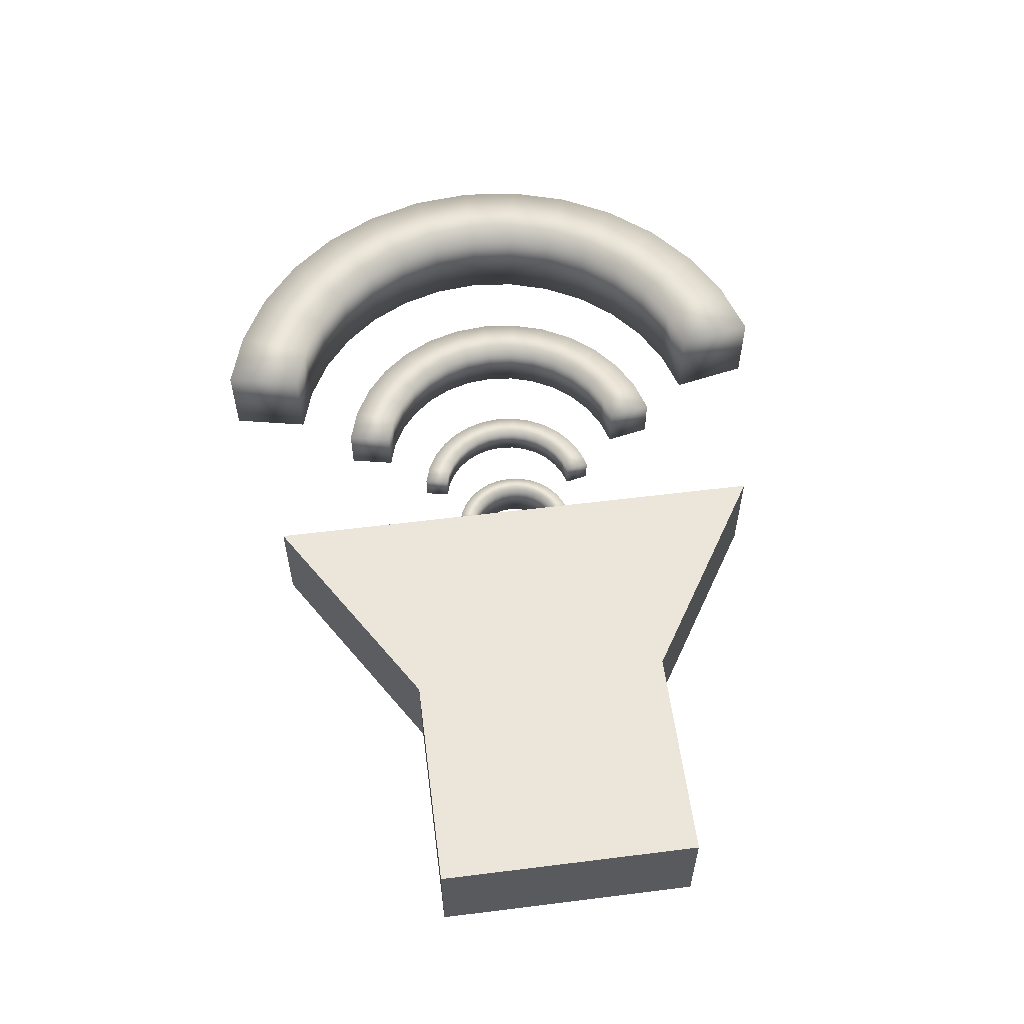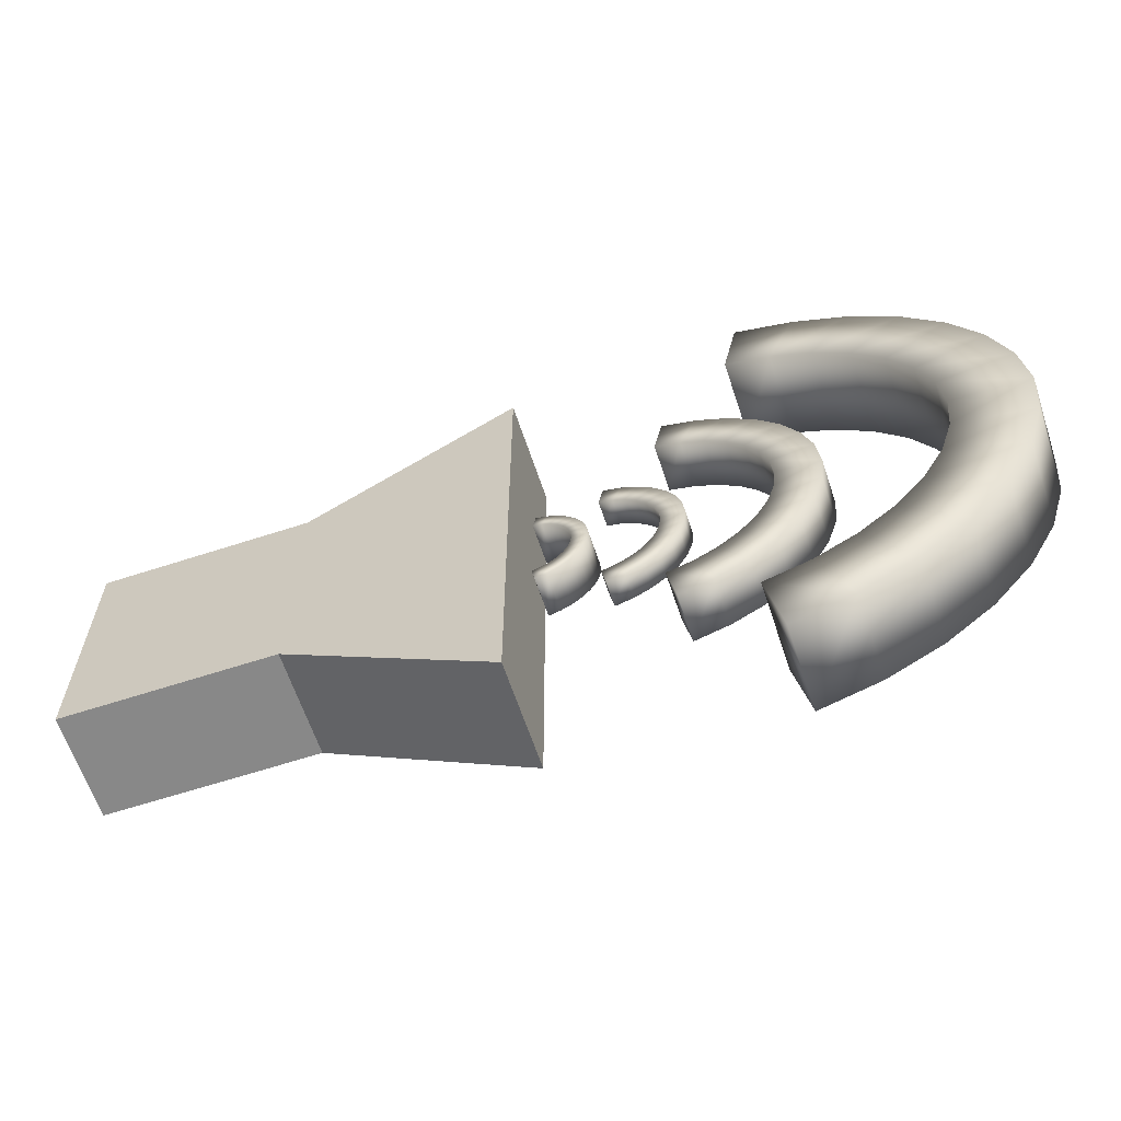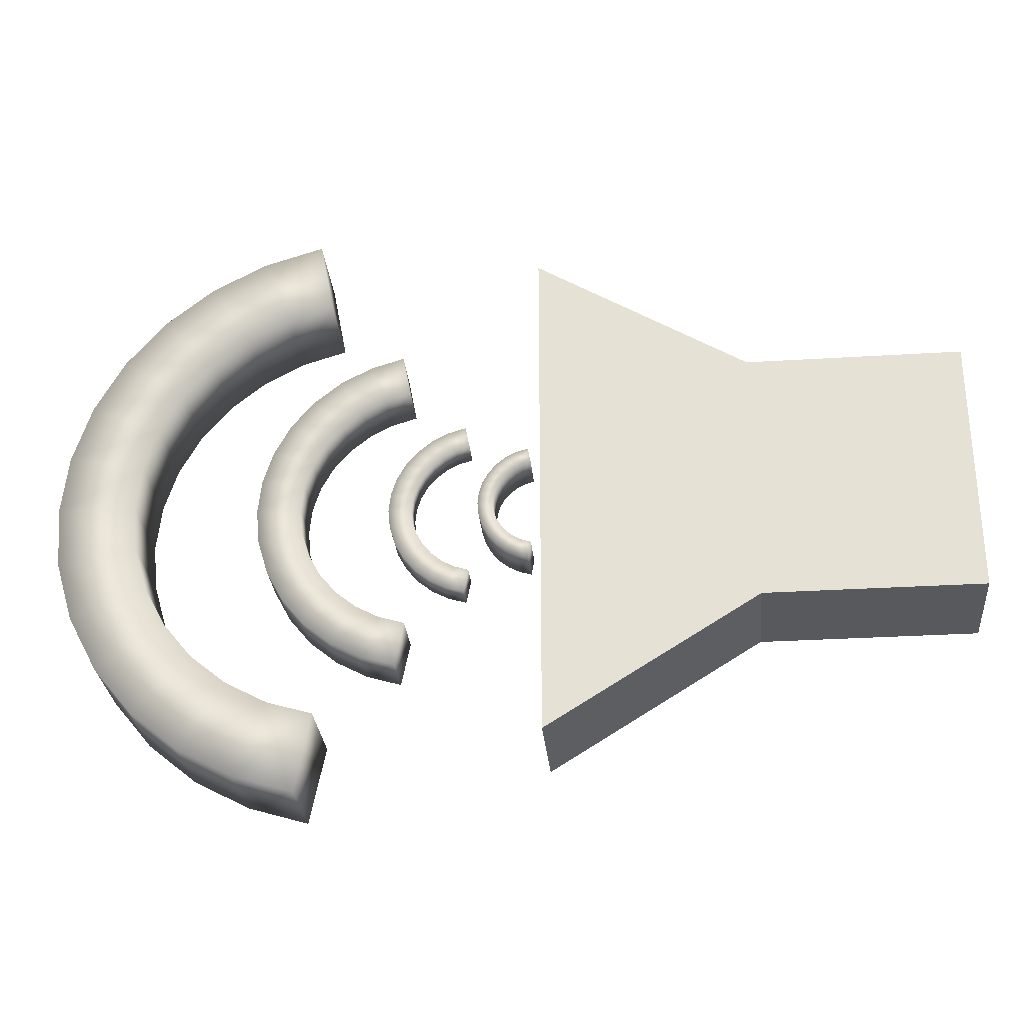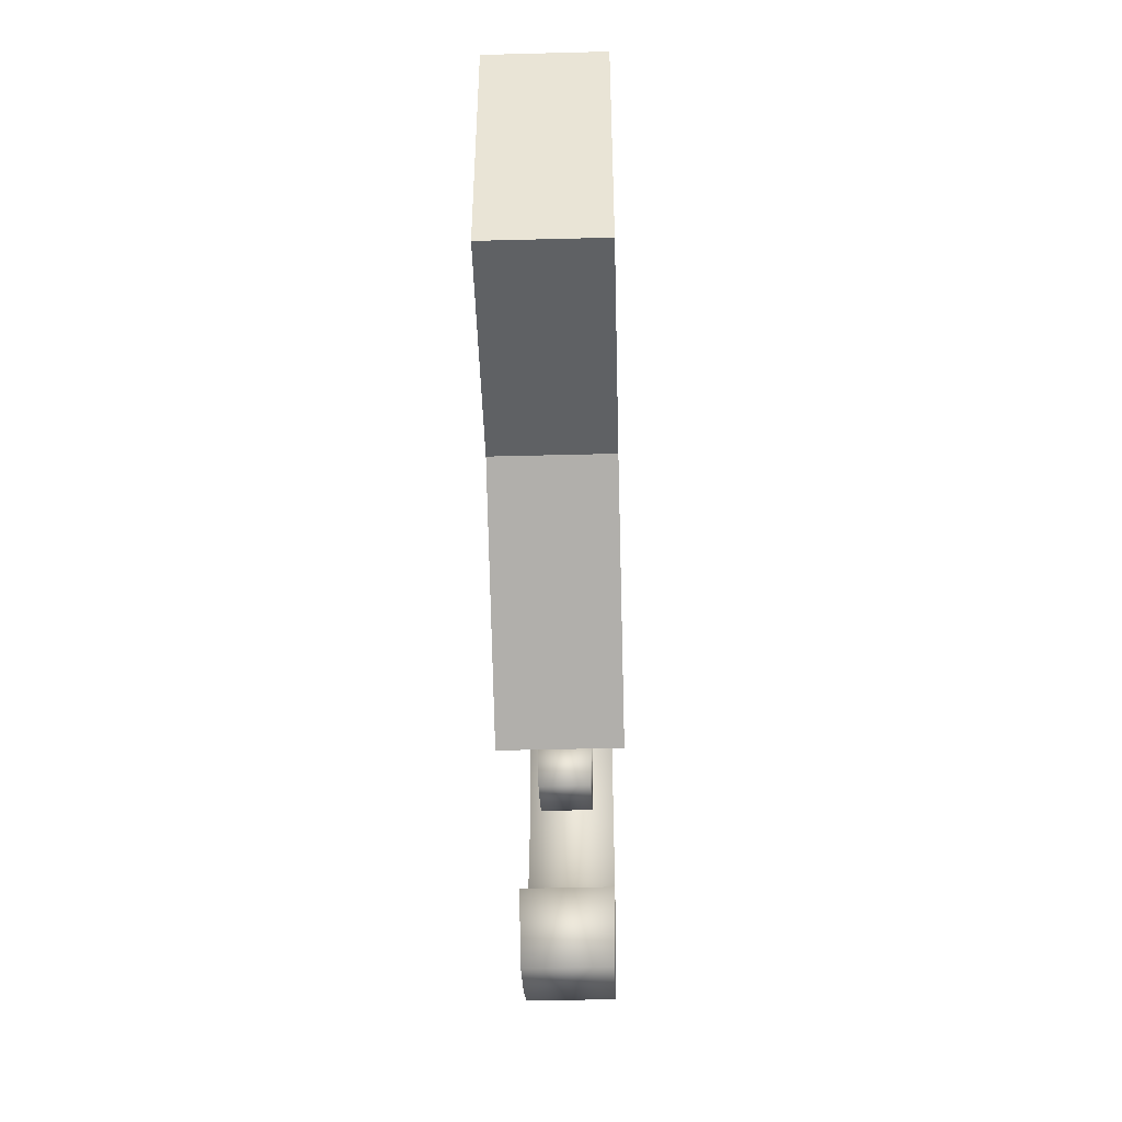
<metadata>
{"format":"obj","ext":"obj","renderer":"f3d","projection":"perspective","resolution":1024,"background":"white","views":[{"elev":57.4,"azim":-97.4,"up":"+Z"},{"elev":-62.9,"azim":18.3,"up":"+Y"},{"elev":-29.3,"azim":-174.7,"up":"+Y"},{"elev":-46.4,"azim":-88.3,"up":"+Y"}]}
</metadata>
<code>
o Speaker
v 0.007452 -0.000836 -0.000924
v 0.007452 -0.009836 -0.000924
v 0.007452 -0.000836 0.000924
v 0.007452 -0.009836 0.000924
v 0.000162 -0.003086 -0.000924
v 0.000162 -0.007586 -0.000924
v 0.000162 -0.003086 0.000924
v 0.000162 -0.007586 0.000924
v 0.003834 -0.007586 -0.000924
v 0.003834 -0.003086 0.000924
v 0.003834 -0.007586 0.000924
v 0.003834 -0.003086 -0.000924
f 5 10 12
f 10 8 11
f 7 6 8
f 2 11 9
f 1 4 2
f 12 2 9
f 5 9 6
f 9 8 6
f 3 11 4
f 12 3 1
f 5 7 10
f 10 7 8
f 7 5 6
f 2 4 11
f 1 3 4
f 12 1 2
f 5 12 9
f 9 11 8
f 3 10 11
f 12 10 3
o Wave1
v 0.007661 -0.006135 -0.000357
v 0.007661 -0.006135 0.000357
v 0.007813 -0.006088 -0.000357
v 0.007813 -0.006088 0.000357
v 0.007954 -0.006013 -0.000357
v 0.007954 -0.006013 0.000357
v 0.008078 -0.005912 -0.000357
v 0.008078 -0.005912 0.000357
v 0.008179 -0.005788 -0.000357
v 0.008179 -0.005788 0.000357
v 0.008254 -0.005648 -0.000357
v 0.008254 -0.005648 0.000357
v 0.0083 -0.005495 -0.000357
v 0.0083 -0.005495 0.000357
v 0.008316 -0.005336 -0.000357
v 0.008316 -0.005336 0.000357
v 0.0083 -0.005177 -0.000357
v 0.0083 -0.005177 0.000357
v 0.008254 -0.005024 -0.000357
v 0.008254 -0.005024 0.000357
v 0.008179 -0.004884 -0.000357
v 0.008179 -0.004884 0.000357
v 0.008078 -0.00476 -0.000357
v 0.008078 -0.00476 0.000357
v 0.007954 -0.004659 -0.000357
v 0.007954 -0.004659 0.000357
v 0.007813 -0.004584 -0.000357
v 0.007813 -0.004584 0.000357
v 0.007661 -0.004537 0.000357
v 0.007661 -0.004537 -0.000357
v 0.007711 -0.004271 0.000344
v 0.007711 -0.004271 -0.000344
v 0.007915 -0.004333 0.000344
v 0.007915 -0.004333 -0.000344
v 0.008103 -0.004433 0.000344
v 0.008103 -0.004433 -0.000344
v 0.008267 -0.004568 0.000344
v 0.008267 -0.004568 -0.000344
v 0.008402 -0.004733 0.000344
v 0.008402 -0.004733 -0.000344
v 0.008503 -0.00492 0.000344
v 0.008503 -0.00492 -0.000344
v 0.008565 -0.005124 0.000344
v 0.008565 -0.005124 -0.000344
v 0.008585 -0.005336 0.000344
v 0.008585 -0.005336 -0.000344
v 0.008565 -0.005548 0.000344
v 0.008565 -0.005548 -0.000344
v 0.008503 -0.005751 0.000344
v 0.008503 -0.005751 -0.000344
v 0.008402 -0.005939 0.000344
v 0.008402 -0.005939 -0.000344
v 0.008267 -0.006104 0.000344
v 0.008267 -0.006104 -0.000344
v 0.008103 -0.006239 0.000344
v 0.008103 -0.006239 -0.000344
v 0.007915 -0.006339 0.000344
v 0.007915 -0.006339 -0.000344
v 0.007711 -0.006401 0.000344
v 0.007711 -0.006401 -0.000344
f 63 20 65
f 47 40 38
f 56 31 54
f 55 32 30
f 16 13 14
f 17 16 18
f 19 18 20
f 22 19 20
f 24 21 22
f 25 24 26
f 28 25 26
f 29 28 30
f 31 30 32
f 33 32 34
f 35 34 36
f 37 36 38
f 40 37 38
f 45 44 43
f 47 46 45
f 49 48 47
f 51 50 49
f 53 52 51
f 53 56 54
f 57 56 55
f 57 60 58
f 61 60 59
f 61 64 62
f 63 66 64
f 67 66 65
f 69 68 67
f 69 72 70
f 42 40 41
f 48 39 46
f 64 19 21
f 57 30 28
f 58 29 56
f 49 38 36
f 65 18 67
f 50 37 48
f 66 17 19
f 57 26 59
f 58 25 27
f 51 36 34
f 67 16 69
f 52 35 50
f 68 15 17
f 59 24 61
f 60 23 25
f 53 34 32
f 69 14 71
f 44 41 43
f 54 33 52
f 70 13 15
f 45 41 40
f 61 22 63
f 71 13 72
f 46 42 44
f 62 21 23
f 63 22 20
f 47 45 40
f 56 29 31
f 55 53 32
f 16 15 13
f 17 15 16
f 19 17 18
f 22 21 19
f 24 23 21
f 25 23 24
f 28 27 25
f 29 27 28
f 31 29 30
f 33 31 32
f 35 33 34
f 37 35 36
f 40 39 37
f 45 46 44
f 47 48 46
f 49 50 48
f 51 52 50
f 53 54 52
f 53 55 56
f 57 58 56
f 57 59 60
f 61 62 60
f 61 63 64
f 63 65 66
f 67 68 66
f 69 70 68
f 69 71 72
f 42 39 40
f 48 37 39
f 64 66 19
f 57 55 30
f 58 27 29
f 49 47 38
f 65 20 18
f 50 35 37
f 66 68 17
f 57 28 26
f 58 60 25
f 51 49 36
f 67 18 16
f 52 33 35
f 68 70 15
f 59 26 24
f 60 62 23
f 53 51 34
f 69 16 14
f 44 42 41
f 54 31 33
f 70 72 13
f 45 43 41
f 61 24 22
f 71 14 13
f 46 39 42
f 62 64 21
o Wave2
v 0.008745 -0.006553 -0.000226
v 0.008745 -0.006553 0.000226
v 0.008978 -0.006483 -0.000226
v 0.008978 -0.006483 0.000226
v 0.009193 -0.006368 -0.000226
v 0.009193 -0.006368 0.000226
v 0.009381 -0.006214 -0.000226
v 0.009381 -0.006214 0.000226
v 0.009535 -0.006026 -0.000226
v 0.009535 -0.006026 0.000226
v 0.00965 -0.005811 -0.000226
v 0.00965 -0.005811 0.000226
v 0.009721 -0.005578 -0.000226
v 0.009721 -0.005578 0.000226
v 0.009744 -0.005336 -0.000226
v 0.009744 -0.005336 0.000226
v 0.009721 -0.005094 -0.000226
v 0.009721 -0.005094 0.000226
v 0.00965 -0.004861 -0.000226
v 0.00965 -0.004861 0.000226
v 0.009535 -0.004646 -0.000226
v 0.009535 -0.004646 0.000226
v 0.009381 -0.004458 -0.000226
v 0.009381 -0.004458 0.000226
v 0.009193 -0.004304 -0.000226
v 0.009193 -0.004304 0.000226
v 0.008978 -0.004189 -0.000226
v 0.008978 -0.004189 0.000226
v 0.008745 -0.004119 0.000226
v 0.008745 -0.004119 -0.000226
v 0.008823 -0.003713 0.000217
v 0.008823 -0.003713 -0.000217
v 0.009133 -0.003807 0.000217
v 0.009133 -0.003807 -0.000217
v 0.009419 -0.00396 0.000217
v 0.009419 -0.00396 -0.000217
v 0.00967 -0.004166 0.000217
v 0.00967 -0.004166 -0.000217
v 0.009876 -0.004417 0.000217
v 0.009876 -0.004417 -0.000217
v 0.01003 -0.004703 0.000217
v 0.01003 -0.004703 -0.000217
v 0.01012 -0.005013 0.000217
v 0.01012 -0.005013 -0.000217
v 0.01016 -0.005336 0.000217
v 0.01016 -0.005336 -0.000217
v 0.01012 -0.005659 0.000217
v 0.01012 -0.005659 -0.000217
v 0.01003 -0.005969 0.000217
v 0.01003 -0.005969 -0.000217
v 0.009876 -0.006255 0.000217
v 0.009876 -0.006255 -0.000217
v 0.00967 -0.006506 0.000217
v 0.00967 -0.006506 -0.000217
v 0.009419 -0.006712 0.000217
v 0.009419 -0.006712 -0.000217
v 0.009133 -0.006865 0.000217
v 0.009133 -0.006865 -0.000217
v 0.008823 -0.006959 0.000217
v 0.008823 -0.006959 -0.000217
f 123 80 125
f 107 100 98
f 116 91 114
f 115 92 90
f 76 73 74
f 77 76 78
f 79 78 80
f 82 79 80
f 84 81 82
f 85 84 86
f 88 85 86
f 89 88 90
f 91 90 92
f 93 92 94
f 95 94 96
f 97 96 98
f 100 97 98
f 105 104 103
f 107 106 105
f 109 108 107
f 111 110 109
f 113 112 111
f 113 116 114
f 117 116 115
f 117 120 118
f 121 120 119
f 121 124 122
f 123 126 124
f 127 126 125
f 129 128 127
f 129 132 130
f 102 100 101
f 108 99 106
f 124 79 81
f 117 90 88
f 118 89 116
f 109 98 96
f 125 78 127
f 110 97 108
f 126 77 79
f 117 86 119
f 118 85 87
f 111 96 94
f 127 76 129
f 112 95 110
f 128 75 77
f 119 84 121
f 120 83 85
f 113 94 92
f 129 74 131
f 104 101 103
f 114 93 112
f 130 73 75
f 105 101 100
f 121 82 123
f 131 73 132
f 106 102 104
f 122 81 83
f 123 82 80
f 107 105 100
f 116 89 91
f 115 113 92
f 76 75 73
f 77 75 76
f 79 77 78
f 82 81 79
f 84 83 81
f 85 83 84
f 88 87 85
f 89 87 88
f 91 89 90
f 93 91 92
f 95 93 94
f 97 95 96
f 100 99 97
f 105 106 104
f 107 108 106
f 109 110 108
f 111 112 110
f 113 114 112
f 113 115 116
f 117 118 116
f 117 119 120
f 121 122 120
f 121 123 124
f 123 125 126
f 127 128 126
f 129 130 128
f 129 131 132
f 102 99 100
f 108 97 99
f 124 126 79
f 117 115 90
f 118 87 89
f 109 107 98
f 125 80 78
f 110 95 97
f 126 128 77
f 117 88 86
f 118 120 85
f 111 109 96
f 127 78 76
f 112 93 95
f 128 130 75
f 119 86 84
f 120 122 83
f 113 111 94
f 129 76 74
f 104 102 101
f 114 91 93
f 130 132 73
f 105 103 101
f 121 84 82
f 131 74 73
f 106 99 102
f 122 124 81
o Wave3
v 0.009798 -0.007612 -0.000423
v 0.009798 -0.007612 0.000423
v 0.01023 -0.00748 -0.000423
v 0.01023 -0.00748 0.000423
v 0.01064 -0.007266 -0.000423
v 0.01064 -0.007266 0.000423
v 0.01099 -0.006977 -0.000423
v 0.01099 -0.006977 0.000423
v 0.01128 -0.006625 -0.000423
v 0.01128 -0.006625 0.000423
v 0.01149 -0.006224 -0.000423
v 0.01149 -0.006224 0.000423
v 0.01162 -0.005789 -0.000423
v 0.01162 -0.005789 0.000423
v 0.01167 -0.005336 -0.000423
v 0.01167 -0.005336 0.000423
v 0.01162 -0.004883 -0.000423
v 0.01162 -0.004883 0.000423
v 0.01149 -0.004448 -0.000423
v 0.01149 -0.004448 0.000423
v 0.01128 -0.004046 -0.000423
v 0.01128 -0.004046 0.000423
v 0.01099 -0.003695 -0.000423
v 0.01099 -0.003695 0.000423
v 0.01064 -0.003406 -0.000423
v 0.01064 -0.003406 0.000423
v 0.01023 -0.003192 -0.000423
v 0.01023 -0.003192 0.000423
v 0.009798 -0.00306 0.000423
v 0.009798 -0.00306 -0.000423
v 0.009943 -0.002301 0.000406
v 0.009943 -0.002301 -0.000406
v 0.01052 -0.002477 0.000406
v 0.01052 -0.002477 -0.000406
v 0.01106 -0.002763 0.000406
v 0.01106 -0.002763 -0.000406
v 0.01153 -0.003148 0.000406
v 0.01153 -0.003148 -0.000406
v 0.01191 -0.003617 0.000406
v 0.01191 -0.003617 -0.000406
v 0.0122 -0.004152 0.000406
v 0.0122 -0.004152 -0.000406
v 0.01237 -0.004732 0.000406
v 0.01237 -0.004732 -0.000406
v 0.01243 -0.005336 0.000406
v 0.01243 -0.005336 -0.000406
v 0.01237 -0.00594 0.000406
v 0.01237 -0.00594 -0.000406
v 0.0122 -0.00652 0.000406
v 0.0122 -0.00652 -0.000406
v 0.01191 -0.007055 0.000406
v 0.01191 -0.007055 -0.000406
v 0.01153 -0.007524 0.000406
v 0.01153 -0.007524 -0.000406
v 0.01106 -0.007909 0.000406
v 0.01106 -0.007909 -0.000406
v 0.01052 -0.008195 0.000406
v 0.01052 -0.008195 -0.000406
v 0.009943 -0.008371 0.000406
v 0.009943 -0.008371 -0.000406
f 183 140 185
f 167 160 158
f 176 151 174
f 175 152 150
f 136 133 134
f 137 136 138
f 139 138 140
f 142 139 140
f 144 141 142
f 145 144 146
f 148 145 146
f 149 148 150
f 151 150 152
f 153 152 154
f 155 154 156
f 157 156 158
f 160 157 158
f 165 164 163
f 167 166 165
f 169 168 167
f 171 170 169
f 173 172 171
f 173 176 174
f 177 176 175
f 177 180 178
f 181 180 179
f 181 184 182
f 183 186 184
f 187 186 185
f 189 188 187
f 189 192 190
f 162 160 161
f 168 159 166
f 184 139 141
f 177 150 148
f 178 149 176
f 169 158 156
f 185 138 187
f 170 157 168
f 186 137 139
f 177 146 179
f 178 145 147
f 171 156 154
f 187 136 189
f 172 155 170
f 188 135 137
f 179 144 181
f 180 143 145
f 173 154 152
f 189 134 191
f 164 161 163
f 174 153 172
f 190 133 135
f 165 161 160
f 181 142 183
f 191 133 192
f 166 162 164
f 182 141 143
f 183 142 140
f 167 165 160
f 176 149 151
f 175 173 152
f 136 135 133
f 137 135 136
f 139 137 138
f 142 141 139
f 144 143 141
f 145 143 144
f 148 147 145
f 149 147 148
f 151 149 150
f 153 151 152
f 155 153 154
f 157 155 156
f 160 159 157
f 165 166 164
f 167 168 166
f 169 170 168
f 171 172 170
f 173 174 172
f 173 175 176
f 177 178 176
f 177 179 180
f 181 182 180
f 181 183 184
f 183 185 186
f 187 188 186
f 189 190 188
f 189 191 192
f 162 159 160
f 168 157 159
f 184 186 139
f 177 175 150
f 178 147 149
f 169 167 158
f 185 140 138
f 170 155 157
f 186 188 137
f 177 148 146
f 178 180 145
f 171 169 156
f 187 138 136
f 172 153 155
f 188 190 135
f 179 146 144
f 180 182 143
f 173 171 154
f 189 136 134
f 164 162 161
f 174 151 153
f 190 192 133
f 165 163 161
f 181 144 142
f 191 134 133
f 166 159 162
f 182 184 141
o Wave4
v 0.01122 -0.009351 -0.000745
v 0.01122 -0.009351 0.000745
v 0.01199 -0.009118 -0.000745
v 0.01199 -0.009118 0.000745
v 0.0127 -0.00874 -0.000745
v 0.0127 -0.00874 0.000745
v 0.01332 -0.00823 -0.000745
v 0.01332 -0.00823 0.000745
v 0.01383 -0.00761 -0.000745
v 0.01383 -0.00761 0.000745
v 0.01421 -0.006902 -0.000745
v 0.01421 -0.006902 0.000745
v 0.01444 -0.006135 -0.000745
v 0.01444 -0.006135 0.000745
v 0.01452 -0.005336 -0.000745
v 0.01452 -0.005336 0.000745
v 0.01444 -0.004537 -0.000745
v 0.01444 -0.004537 0.000745
v 0.01421 -0.003769 -0.000745
v 0.01421 -0.003769 0.000745
v 0.01383 -0.003062 -0.000745
v 0.01383 -0.003062 0.000745
v 0.01332 -0.002441 -0.000745
v 0.01332 -0.002441 0.000745
v 0.0127 -0.001932 -0.000745
v 0.0127 -0.001932 0.000745
v 0.01199 -0.001554 -0.000745
v 0.01199 -0.001554 0.000745
v 0.01122 -0.001321 0.000745
v 0.01122 -0.001321 -0.000745
v 0.01148 1.7e-05 0.000717
v 0.01148 1.7e-05 -0.000717
v 0.0125 -0.000294 0.000717
v 0.0125 -0.000294 -0.000717
v 0.01345 -0.000798 0.000717
v 0.01345 -0.000798 -0.000717
v 0.01427 -0.001477 0.000717
v 0.01427 -0.001477 -0.000717
v 0.01495 -0.002304 0.000717
v 0.01495 -0.002304 -0.000717
v 0.01546 -0.003247 0.000717
v 0.01546 -0.003247 -0.000717
v 0.01577 -0.004271 0.000717
v 0.01577 -0.004271 -0.000717
v 0.01587 -0.005336 0.000717
v 0.01587 -0.005336 -0.000717
v 0.01577 -0.006401 0.000717
v 0.01577 -0.006401 -0.000717
v 0.01546 -0.007425 0.000717
v 0.01546 -0.007425 -0.000717
v 0.01495 -0.008368 0.000717
v 0.01495 -0.008368 -0.000717
v 0.01427 -0.009195 0.000717
v 0.01427 -0.009195 -0.000717
v 0.01345 -0.009874 0.000717
v 0.01345 -0.009874 -0.000717
v 0.0125 -0.01038 0.000717
v 0.0125 -0.01038 -0.000717
v 0.01148 -0.01069 0.000717
v 0.01148 -0.01069 -0.000717
f 243 200 245
f 227 220 218
f 236 211 234
f 235 212 210
f 196 193 194
f 197 196 198
f 199 198 200
f 202 199 200
f 204 201 202
f 205 204 206
f 208 205 206
f 209 208 210
f 211 210 212
f 213 212 214
f 215 214 216
f 217 216 218
f 220 217 218
f 225 224 223
f 227 226 225
f 229 228 227
f 231 230 229
f 233 232 231
f 233 236 234
f 237 236 235
f 237 240 238
f 241 240 239
f 241 244 242
f 243 246 244
f 247 246 245
f 249 248 247
f 249 252 250
f 222 220 221
f 228 219 226
f 244 199 201
f 237 210 208
f 238 209 236
f 229 218 216
f 245 198 247
f 230 217 228
f 246 197 199
f 237 206 239
f 238 205 207
f 231 216 214
f 247 196 249
f 232 215 230
f 248 195 197
f 239 204 241
f 240 203 205
f 233 214 212
f 249 194 251
f 224 221 223
f 234 213 232
f 250 193 195
f 225 221 220
f 241 202 243
f 251 193 252
f 226 222 224
f 242 201 203
f 243 202 200
f 227 225 220
f 236 209 211
f 235 233 212
f 196 195 193
f 197 195 196
f 199 197 198
f 202 201 199
f 204 203 201
f 205 203 204
f 208 207 205
f 209 207 208
f 211 209 210
f 213 211 212
f 215 213 214
f 217 215 216
f 220 219 217
f 225 226 224
f 227 228 226
f 229 230 228
f 231 232 230
f 233 234 232
f 233 235 236
f 237 238 236
f 237 239 240
f 241 242 240
f 241 243 244
f 243 245 246
f 247 248 246
f 249 250 248
f 249 251 252
f 222 219 220
f 228 217 219
f 244 246 199
f 237 235 210
f 238 207 209
f 229 227 218
f 245 200 198
f 230 215 217
f 246 248 197
f 237 208 206
f 238 240 205
f 231 229 216
f 247 198 196
f 232 213 215
f 248 250 195
f 239 206 204
f 240 242 203
f 233 231 214
f 249 196 194
f 224 222 221
f 234 211 213
f 250 252 193
f 225 223 221
f 241 204 202
f 251 194 193
f 226 219 222
f 242 244 201

</code>
